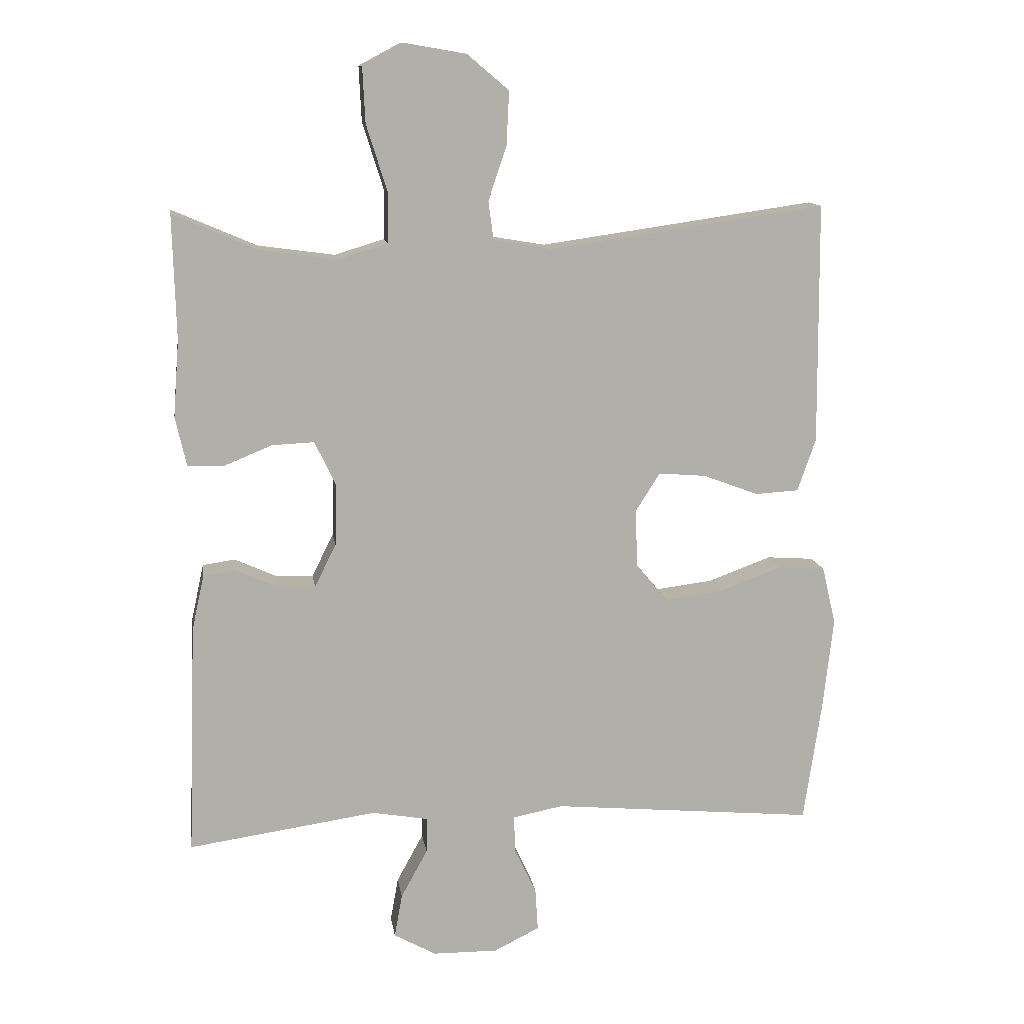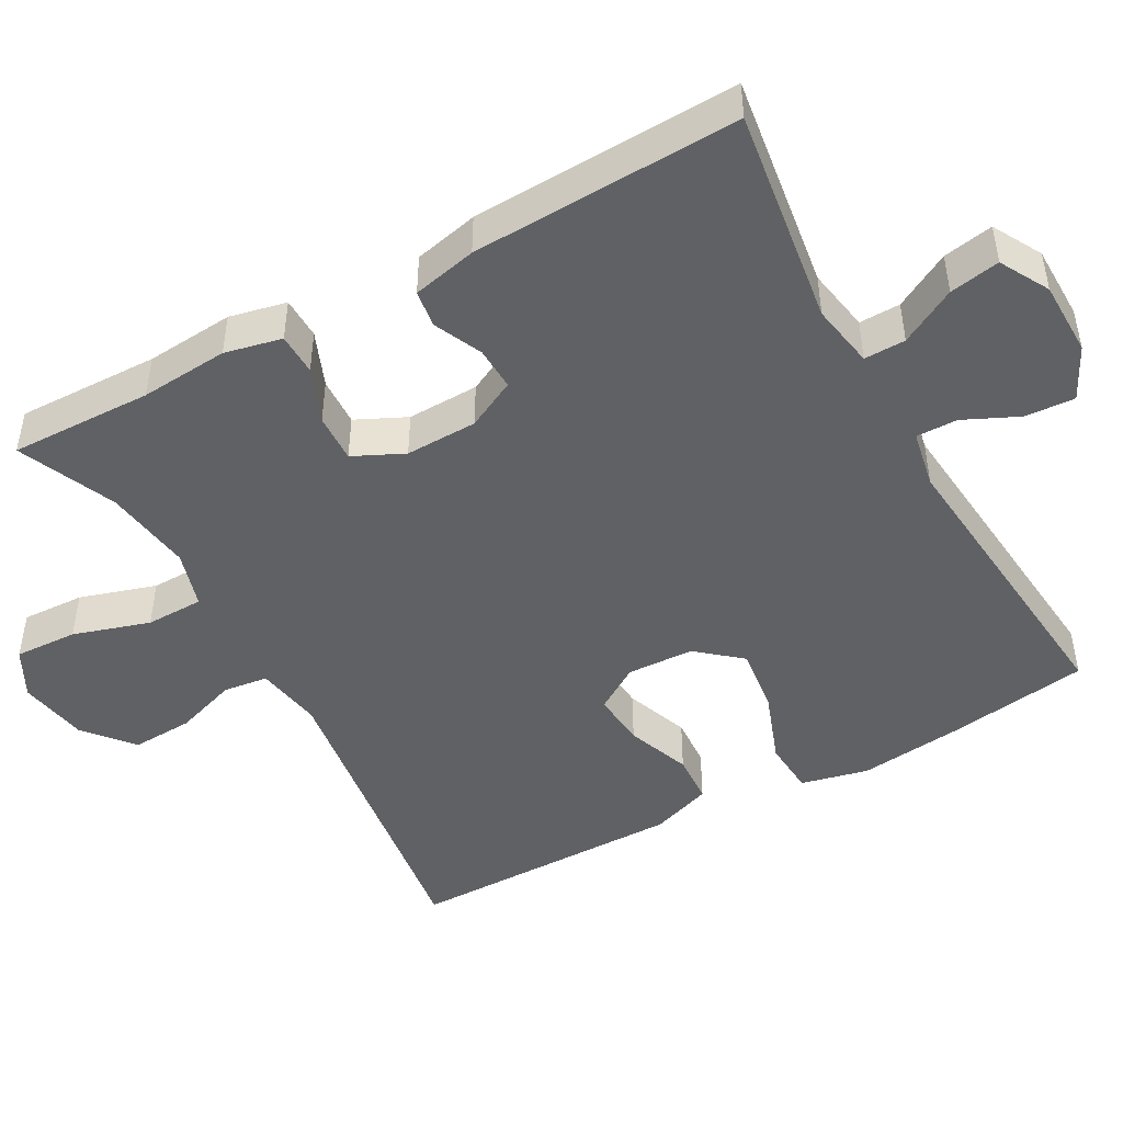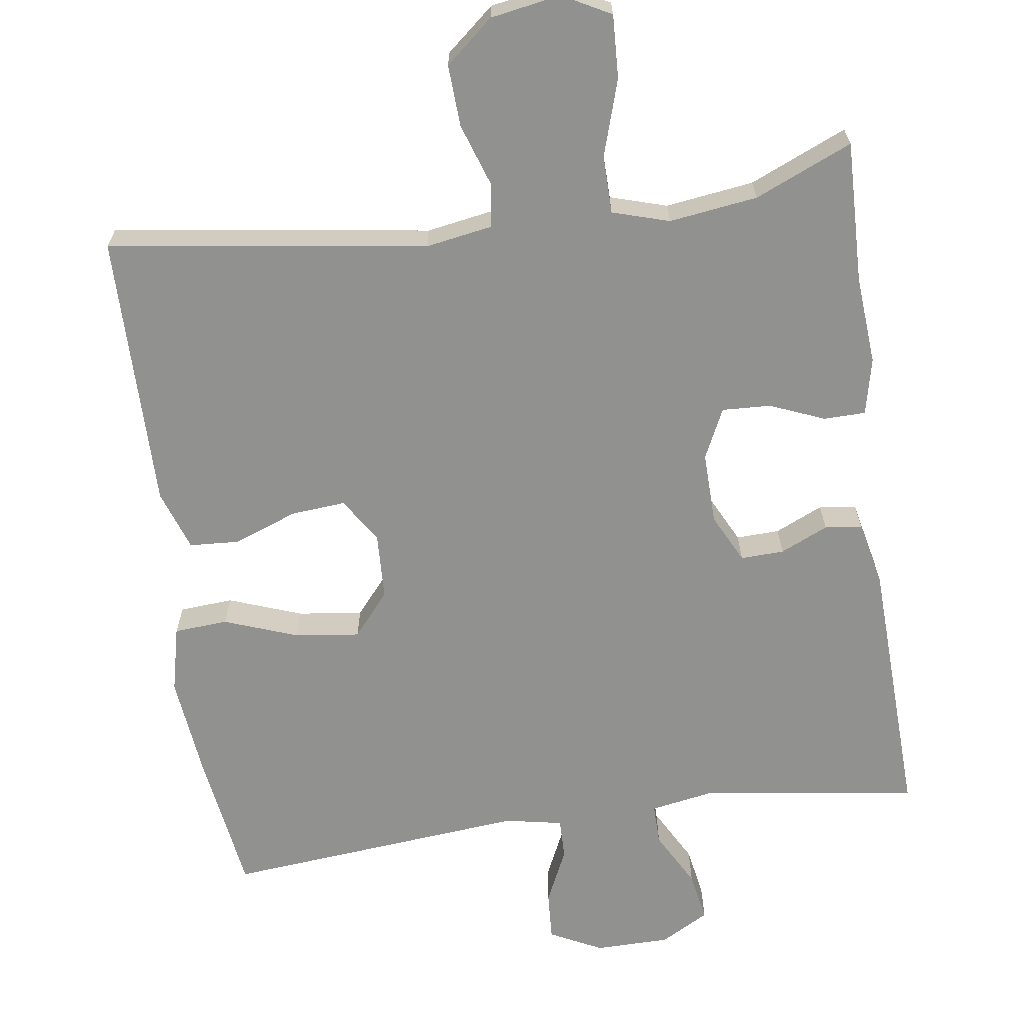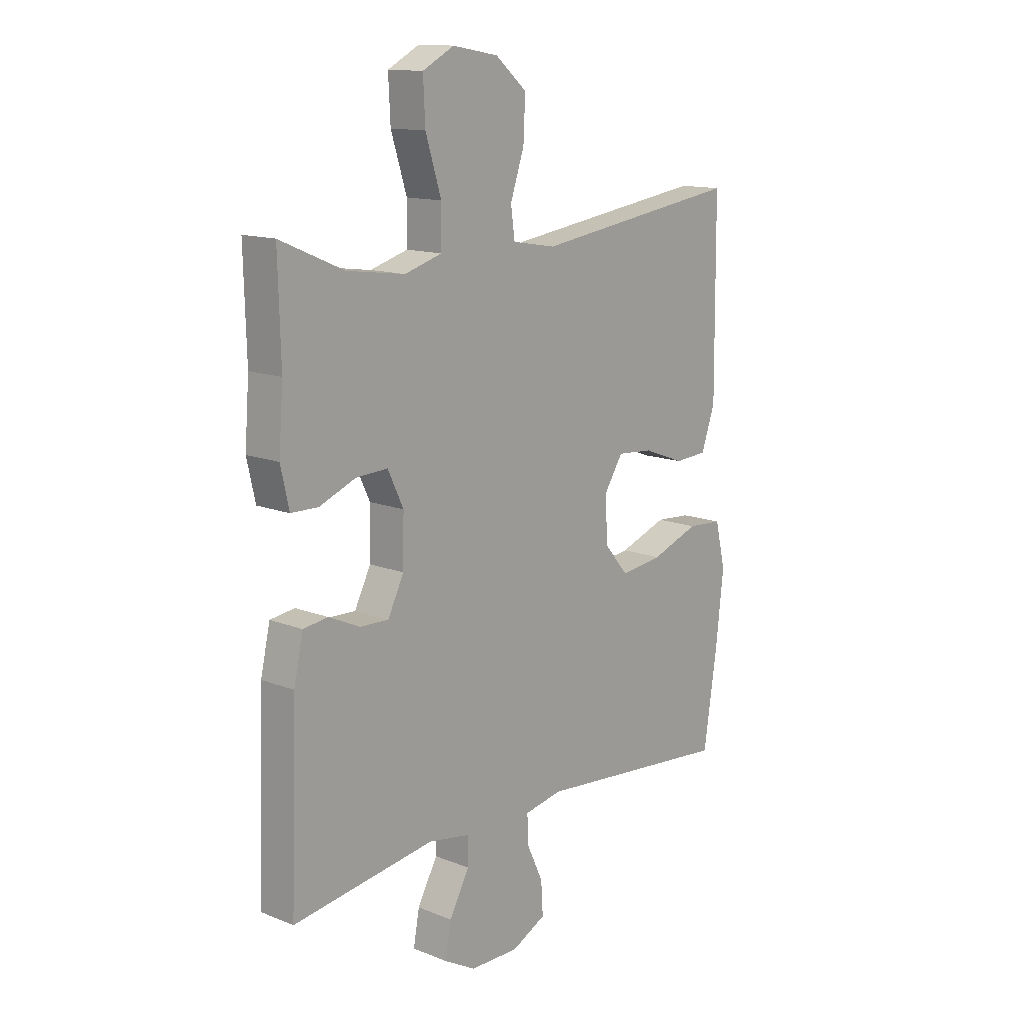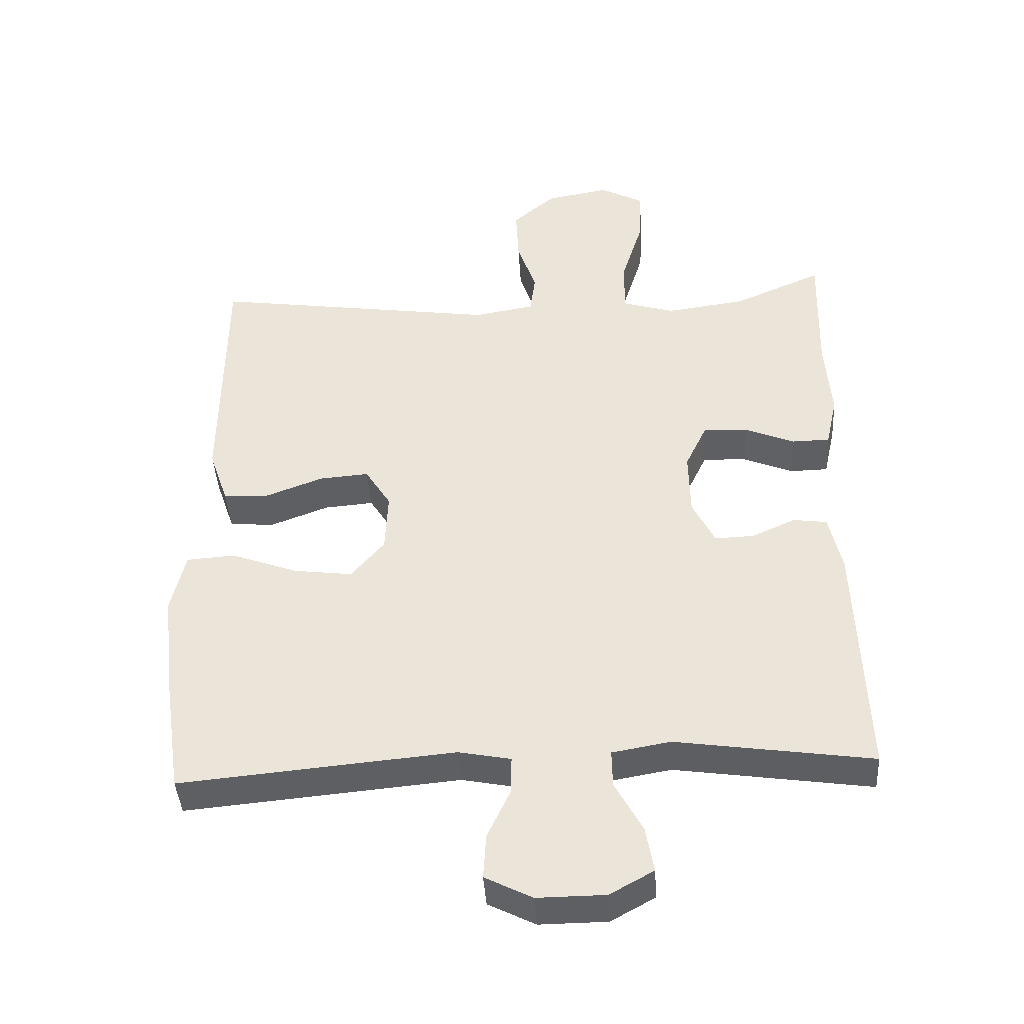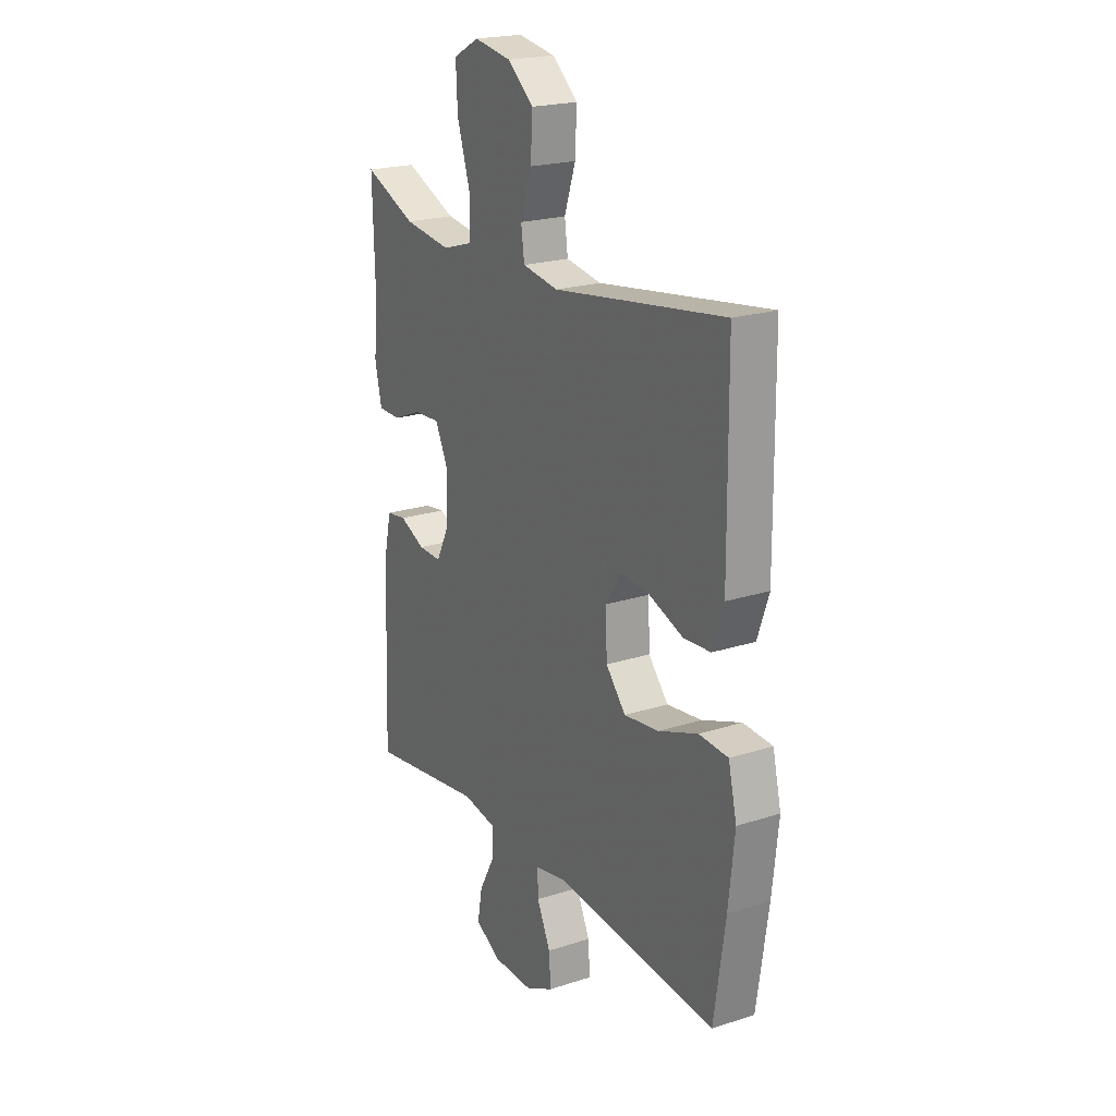
<metadata>
{"format":"obj","ext":"obj","renderer":"f3d","projection":"perspective","resolution":1024,"background":"white","views":[{"elev":12.4,"azim":171.6,"up":"+Z"},{"elev":-46.8,"azim":119.1,"up":"+Y"},{"elev":-65.9,"azim":8.1,"up":"+Y"},{"elev":13.6,"azim":131.6,"up":"+Z"},{"elev":-41.3,"azim":3.5,"up":"+Z"},{"elev":21.1,"azim":-120.0,"up":"+Z"}]}
</metadata>
<code>
v 0.5 0.07 0.5
v 0.495 0.07 0.31
v 0.504 0.07 0.192
v 0.487 0.07 0.116
v 0.431 0.07 0.115
v 0.358 0.07 0.145
v 0.293 0.07 0.148
v 0.261 0.07 0.081
v 0.263 0.07 -0.015
v 0.296 0.07 -0.081
v 0.354 0.07 -0.079
v 0.418 0.07 -0.05
v 0.468 0.07 -0.057
v 0.487 0.07 -0.143
v 0.5 0.07 -0.5
v 0.21 0.07 -0.458
v 0.124 0.07 -0.473
v 0.125 0.07 -0.528
v 0.166 0.07 -0.603
v 0.178 0.07 -0.67
v 0.113 0.07 -0.706
v 0.013 0.07 -0.707
v -0.057 0.07 -0.672
v -0.053 0.07 -0.606
v -0.019 0.07 -0.533
v -0.018 0.07 -0.478
v -0.095 0.07 -0.463
v -0.5 0.07 -0.5
v -0.528 0.07 -0.308
v -0.543 0.07 -0.171
v -0.522 0.07 -0.082
v -0.45 0.07 -0.077
v -0.352 0.07 -0.113
v -0.265 0.07 -0.124
v -0.216 0.07 -0.066
v -0.212 0.07 0.023
v -0.25 0.07 0.083
v -0.323 0.07 0.077
v -0.408 0.07 0.045
v -0.475 0.07 0.049
v -0.503 0.07 0.13
v -0.502 0.07 0.255
v -0.5 0.07 0.5
v -0.075 0.07 0.439
v 0.014 0.07 0.454
v 0.022 0.07 0.513
v -0.006 0.07 0.596
v -0.01 0.07 0.678
v 0.054 0.07 0.732
v 0.147 0.07 0.748
v 0.211 0.07 0.714
v 0.207 0.07 0.63
v 0.175 0.07 0.528
v 0.176 0.07 0.451
v 0.252 0.07 0.428
v 0.37 0.07 0.444
v 0.5 0 0.5
v 0.495 0 0.31
v 0.504 0 0.192
v 0.487 0 0.116
v 0.431 0 0.115
v 0.358 0 0.145
v 0.293 0 0.148
v 0.261 0 0.081
v 0.263 0 -0.015
v 0.296 0 -0.081
v 0.354 0 -0.079
v 0.418 0 -0.05
v 0.468 0 -0.057
v 0.487 0 -0.143
v 0.5 0 -0.5
v 0.21 0 -0.458
v 0.124 0 -0.473
v 0.125 0 -0.528
v 0.166 0 -0.603
v 0.178 0 -0.67
v 0.113 0 -0.706
v 0.013 0 -0.707
v -0.057 0 -0.672
v -0.053 0 -0.606
v -0.019 0 -0.533
v -0.018 0 -0.478
v -0.095 0 -0.463
v -0.5 0 -0.5
v -0.528 0 -0.308
v -0.543 0 -0.171
v -0.522 0 -0.082
v -0.45 0 -0.077
v -0.352 0 -0.113
v -0.265 0 -0.124
v -0.216 0 -0.066
v -0.212 0 0.023
v -0.25 0 0.083
v -0.323 0 0.077
v -0.408 0 0.045
v -0.475 0 0.049
v -0.503 0 0.13
v -0.502 0 0.255
v -0.5 0 0.5
v -0.075 0 0.439
v 0.014 0 0.454
v 0.022 0 0.513
v -0.006 0 0.596
v -0.01 0 0.678
v 0.054 0 0.732
v 0.147 0 0.748
v 0.211 0 0.714
v 0.207 0 0.63
v 0.175 0 0.528
v 0.176 0 0.451
v 0.252 0 0.428
v 0.37 0 0.444
f 50 51 52 53
f 50 53 54
f 49 50 54
f 46 47 48 49
f 45 46 49 54
f 44 45 54 55
f 42 43 44
f 41 42 44 55
f 38 39 40 41
f 37 38 41 55
f 30 31 32 33
f 30 33 34
f 27 28 29 30
f 26 27 30 34
f 22 23 24 25
f 22 25 26
f 21 22 26
f 18 19 20 21
f 17 18 21 26
f 16 17 26 34
f 11 12 13 14
f 10 11 14 15
f 9 10 15 16
f 3 4 5 6
f 2 3 6 7
f 56 1 2 7
f 36 37 55 56
f 35 36 56 7
f 34 35 7 8
f 8 9 16 34
f 109 108 107 106
f 110 109 106
f 110 106 105
f 105 104 103 102
f 110 105 102 101
f 111 110 101 100
f 100 99 98
f 111 100 98 97
f 97 96 95 94
f 111 97 94 93
f 89 88 87 86
f 90 89 86
f 86 85 84 83
f 90 86 83 82
f 81 80 79 78
f 82 81 78
f 82 78 77
f 77 76 75 74
f 82 77 74 73
f 90 82 73 72
f 70 69 68 67
f 71 70 67 66
f 72 71 66 65
f 62 61 60 59
f 63 62 59 58
f 63 58 57 112
f 112 111 93 92
f 63 112 92 91
f 64 63 91 90
f 90 72 65 64
f 1 57 58 2
f 2 58 59 3
f 3 59 60 4
f 4 60 61 5
f 5 61 62 6
f 6 62 63 7
f 7 63 64 8
f 8 64 65 9
f 9 65 66 10
f 10 66 67 11
f 11 67 68 12
f 12 68 69 13
f 13 69 70 14
f 14 70 71 15
f 15 71 72 16
f 16 72 73 17
f 17 73 74 18
f 18 74 75 19
f 19 75 76 20
f 20 76 77 21
f 21 77 78 22
f 22 78 79 23
f 23 79 80 24
f 24 80 81 25
f 25 81 82 26
f 26 82 83 27
f 27 83 84 28
f 28 84 85 29
f 29 85 86 30
f 30 86 87 31
f 31 87 88 32
f 32 88 89 33
f 33 89 90 34
f 34 90 91 35
f 35 91 92 36
f 36 92 93 37
f 37 93 94 38
f 38 94 95 39
f 39 95 96 40
f 40 96 97 41
f 41 97 98 42
f 42 98 99 43
f 43 99 100 44
f 44 100 101 45
f 45 101 102 46
f 46 102 103 47
f 47 103 104 48
f 48 104 105 49
f 49 105 106 50
f 50 106 107 51
f 51 107 108 52
f 52 108 109 53
f 53 109 110 54
f 54 110 111 55
f 55 111 112 56
f 56 112 57 1

</code>
